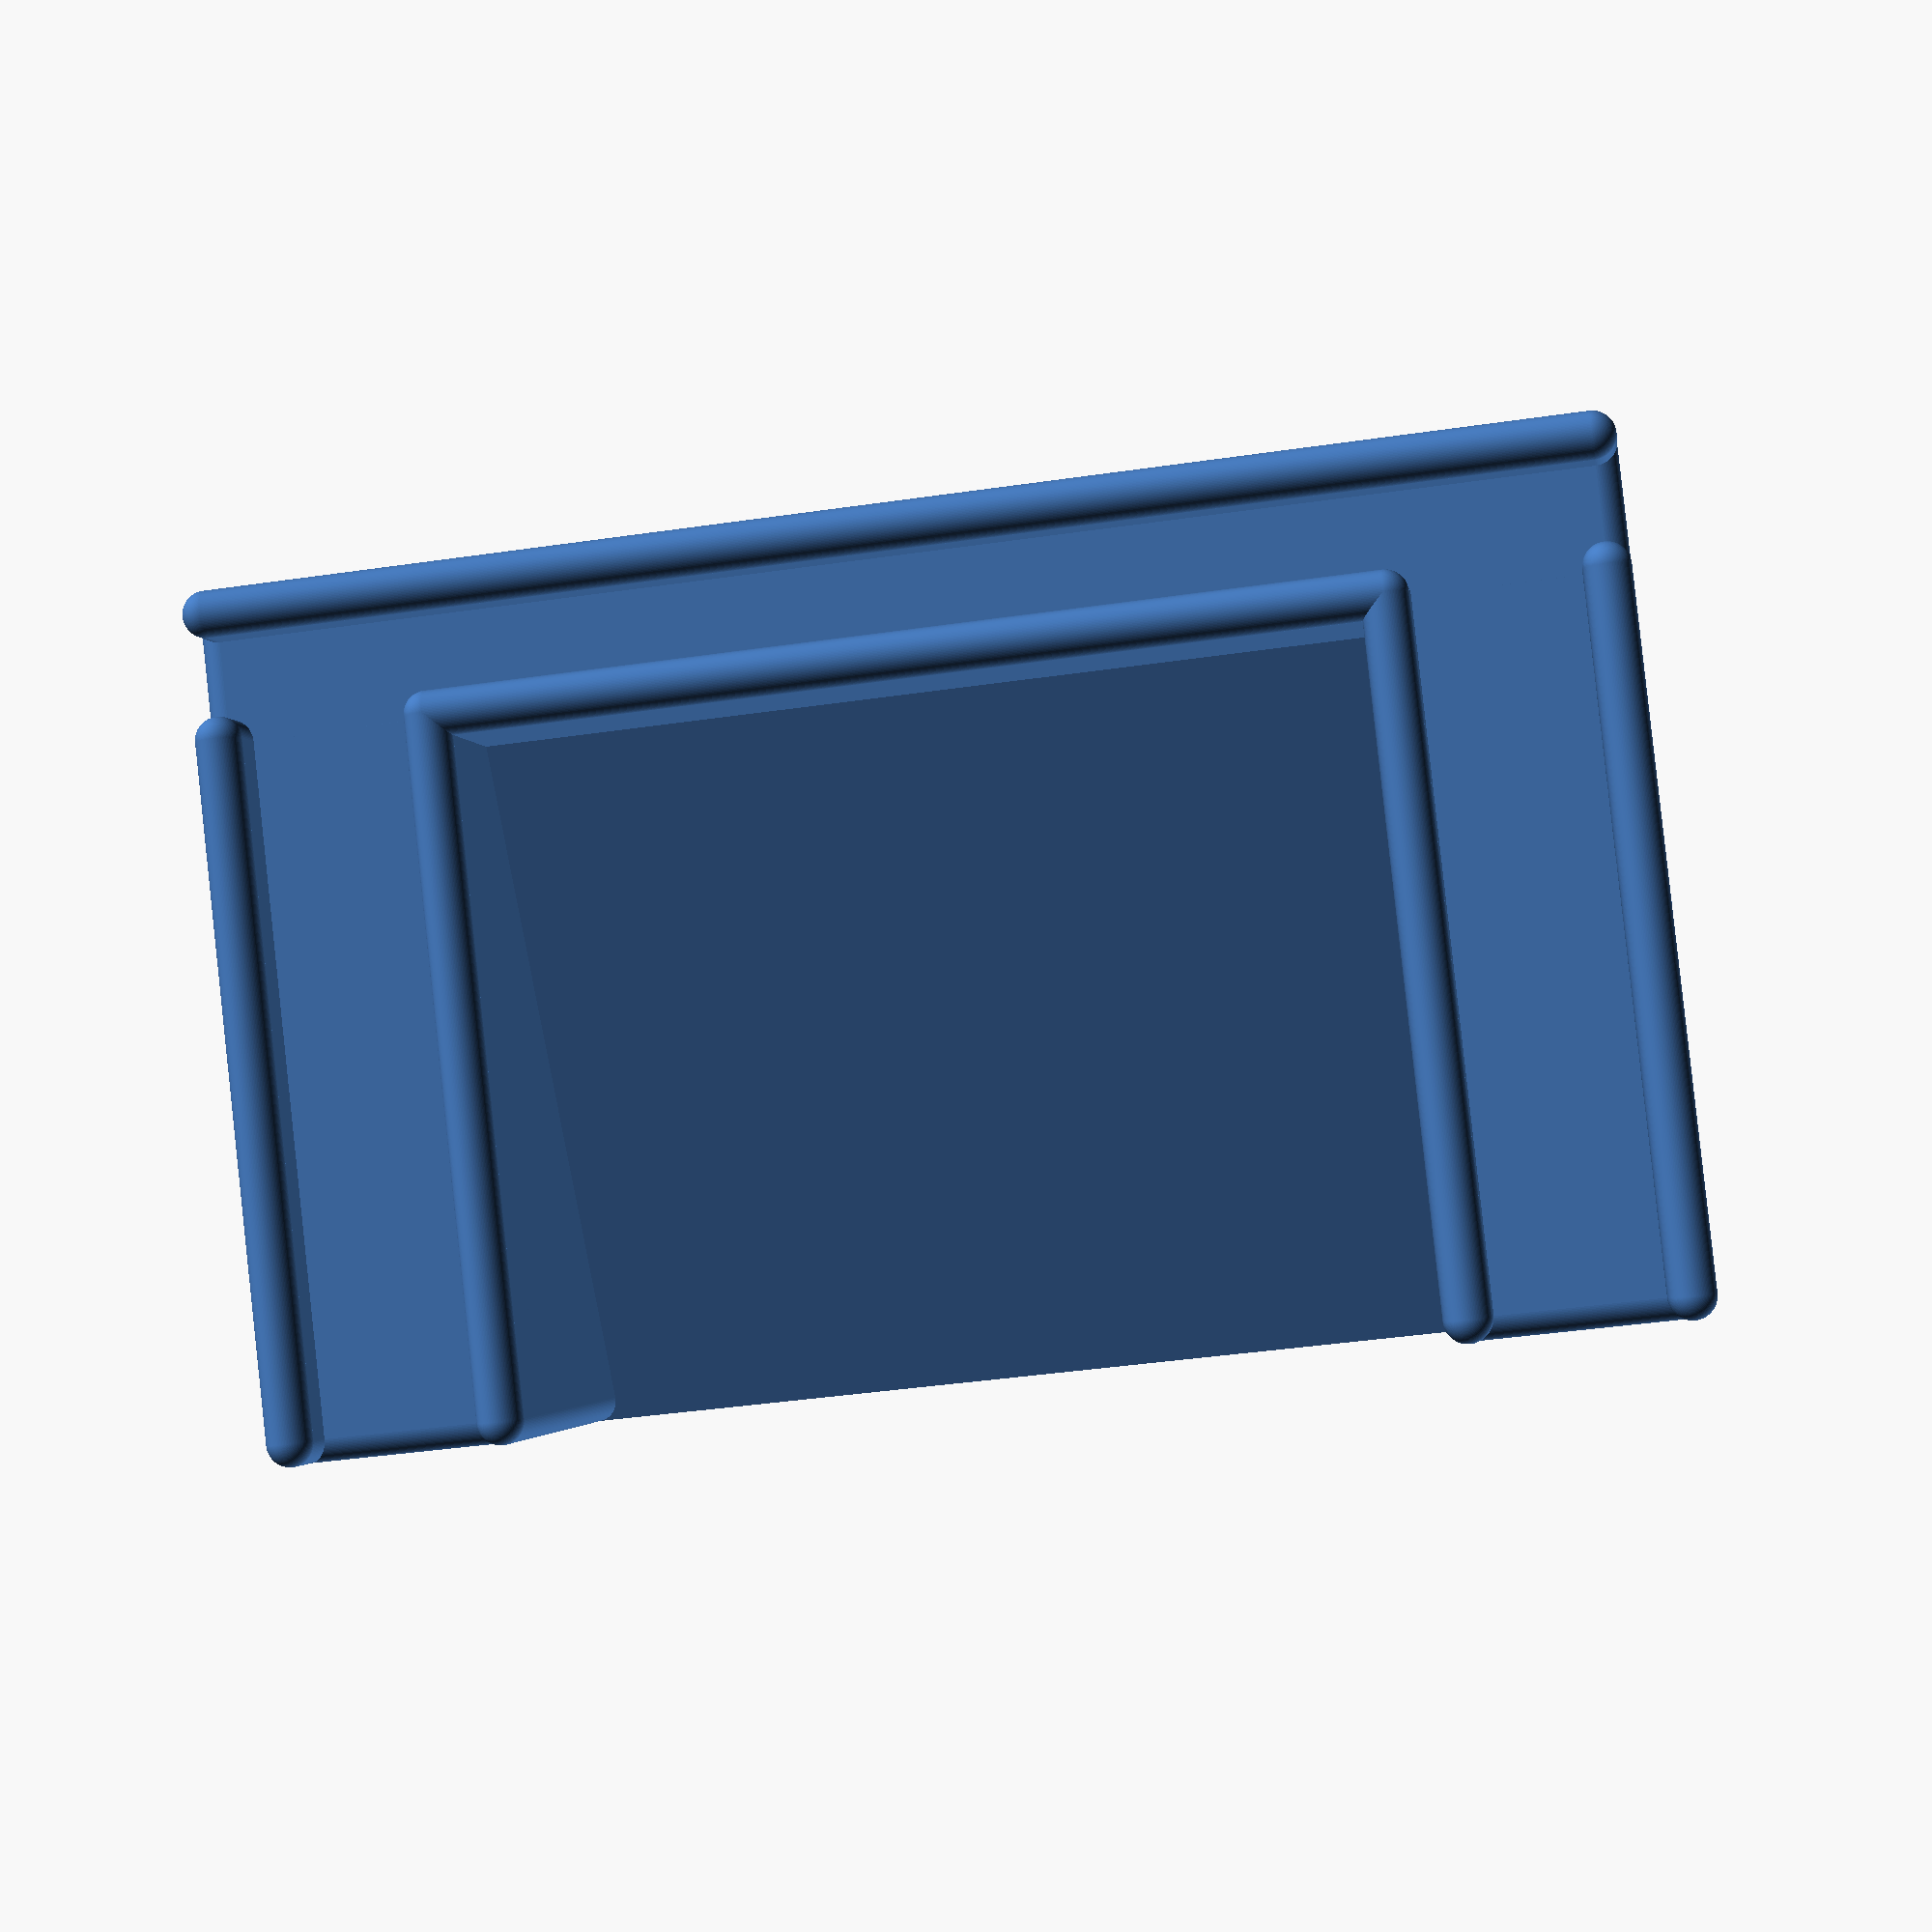
<openscad>
$fn = 100;

FLOOR_W = 90;
FLOOR_H = 60;

RAIL_HEIGHT = 4;
RAIL_THICK = 3;
RAIL_THICK_HALF = RAIL_THICK / 2;

// laptop measurements
THIN_W = 5;
BROAD_W = 10.5;

ANGLE = 23;
// broad range offset depends on angle, adjust accordingly
BR_OFFSET = 4.76;

module floor_outline() {
  offset(r=RAIL_THICK_HALF) offset(r=-RAIL_THICK_HALF) {
      square([FLOOR_W, FLOOR_H]);
    }
}

module floor() {
  translate(v=[0, 0, -2]) linear_extrude(height=2) floor_outline();
}

// floor();

module rail_sphere() {
  sphere(r=RAIL_THICK_HALF);
}

module rail(length) {
  translate([RAIL_THICK_HALF, RAIL_THICK_HALF, 0]) hull() {
      rail_sphere();
      translate([length - RAIL_THICK, 0, 0]) rail_sphere();
    }
  scale([1, 1, -1]) {
    linear_extrude(height=30) translate([RAIL_THICK_HALF, RAIL_THICK_HALF, 0]) hull() {
          translate(v=[0, 0, 0]) circle(r=RAIL_THICK_HALF);
          translate(v=[length - RAIL_THICK, 0, 0]) circle(r=RAIL_THICK_HALF);
        }
  }
}

// rail(10);

module thin_rail_short() {
  translate([RAIL_THICK + BROAD_W, RAIL_THICK + THIN_W, 0]) rail(FLOOR_W - RAIL_THICK * 2 - BROAD_W * 2);
}

// thin_rail_short();

module thin_rail_long() {
  rail(FLOOR_W);
}

// thin_rail_long();

module broad_rail() {
  translate([RAIL_THICK, RAIL_THICK + THIN_W, 0]) rotate(90, [0, 0, 1])
      rail(FLOOR_H - RAIL_THICK - THIN_W - BR_OFFSET);
}

// broad_rail();

module broad_rail_pair() {
  broad_rail();
  translate(v=[BROAD_W + RAIL_THICK, 0, 0]) broad_rail();
}

module ramp_floor() {
  translate([0, 0, -RAIL_HEIGHT]) hull() broad_rail_pair();
}

module ramp() {
  union() {
    broad_rail_pair();
    ramp_floor();
  }
}

// ramp();

module thin_rail_floor() {
  translate([RAIL_THICK_HALF, RAIL_THICK_HALF, 0]) hull() {
      translate([0, 0, 0]) rail_sphere();
      translate([0, RAIL_THICK + THIN_W, 0]) rail_sphere();
      translate([FLOOR_W - RAIL_THICK, 0, 0]) rail_sphere();
      translate([FLOOR_W - RAIL_THICK, RAIL_THICK + THIN_W, 0]) rail_sphere();
    }
}

module all_rails() {
  translate([0, 0, RAIL_HEIGHT]) {
    thin_rail_long();
    thin_rail_short();
    ramp();
    translate([FLOOR_W - BROAD_W - RAIL_THICK * 2, 0, 0]) ramp();
  }
  hull() {
    thin_rail_floor();
    translate(v=[0, 0, -10]) thin_rail_floor();
  }
}

// for testing rail dimensions, print this smaller piece
// difference()
// {
//     all_rails();
//     translate([ -1, -1, -100.4 ]) cube([ 100, 100, 100 ]);
// }

module tilted_rails() {
  difference() {
    rotate(a=ANGLE, v=[1, 0, 0]) all_rails();
    // .001 for overlap with floor, so openscad nicely detects connection
    translate([-5, -5, -30.001]) cube([FLOOR_W + 10, FLOOR_H + 20, 30]);
  }
}

// tilted_rails();

module the_rebel() {
  translate([-(FLOOR_W / 2), -(FLOOR_H / 2), 0]) {
    tilted_rails();
    floor();
  }
}

the_rebel();

</openscad>
<views>
elev=159.3 azim=351.1 roll=175.1 proj=p view=solid
</views>
